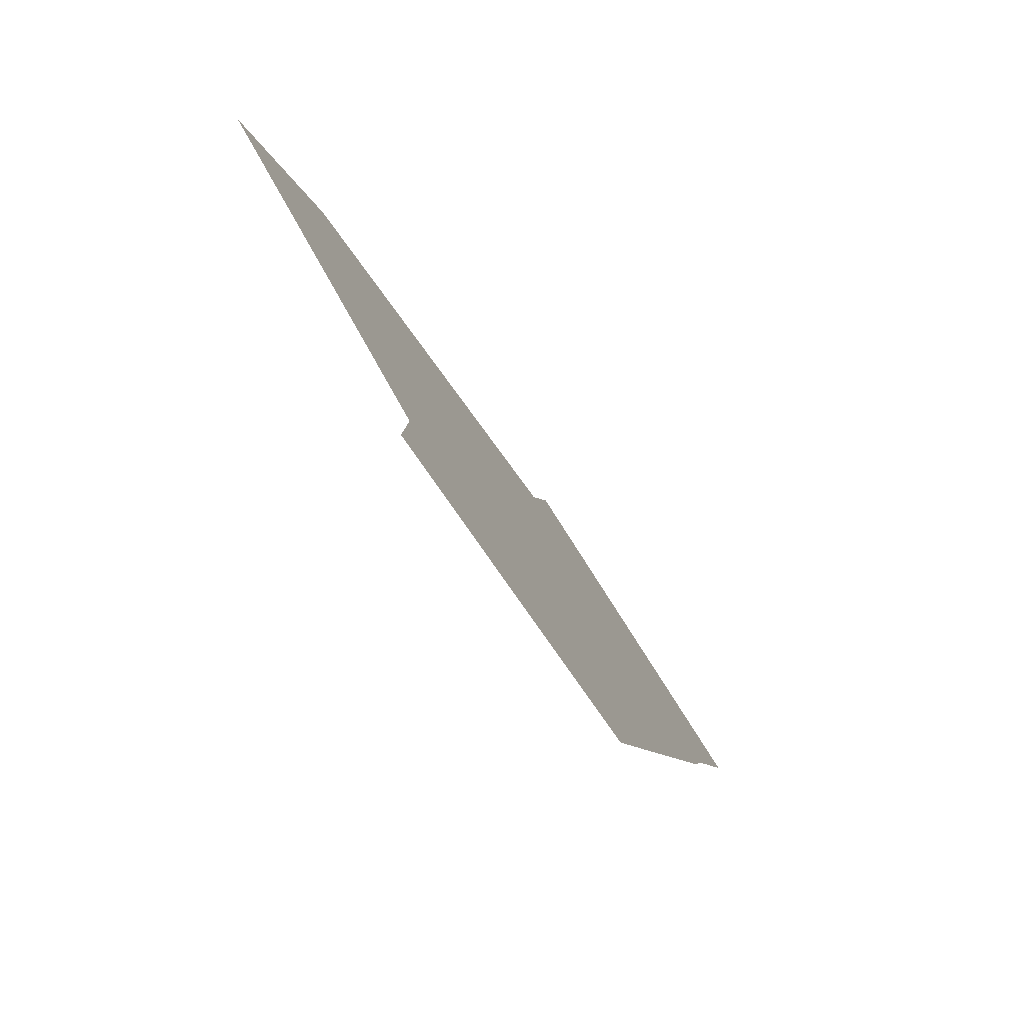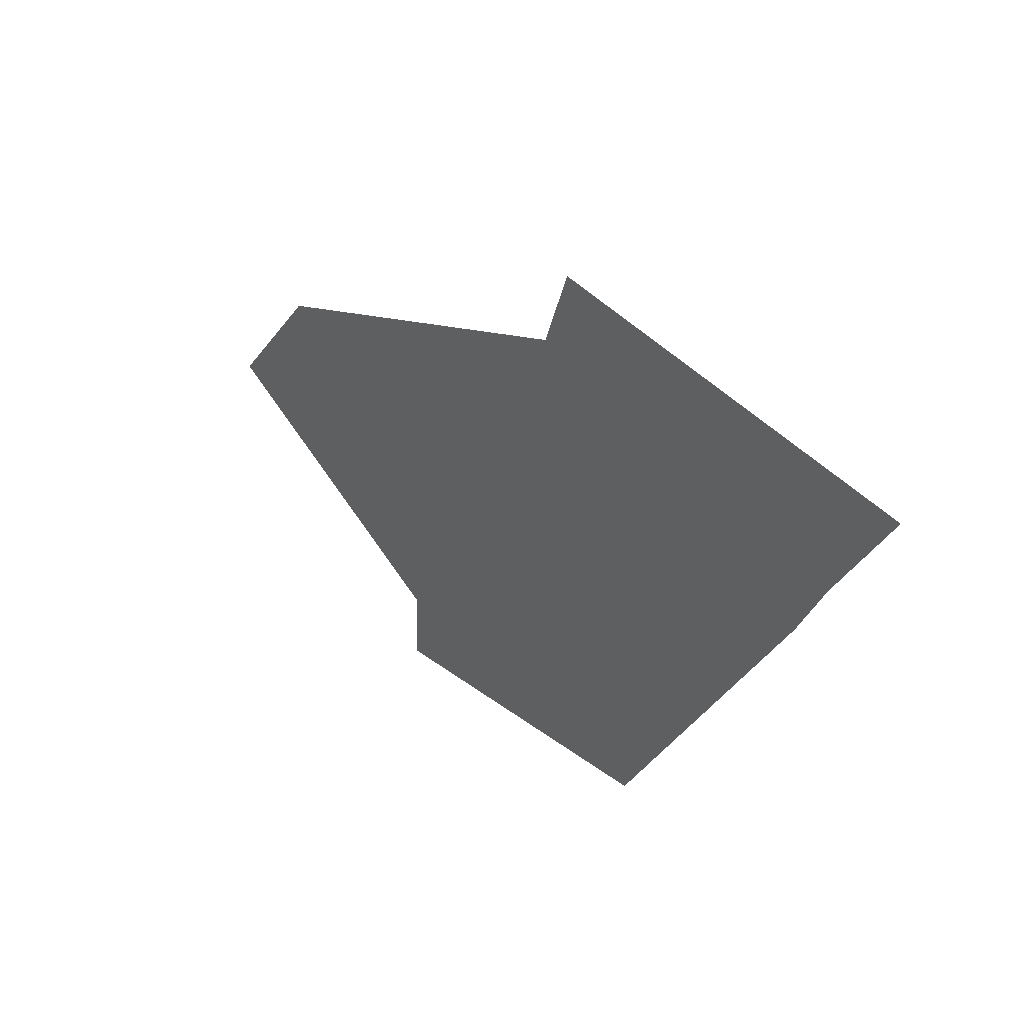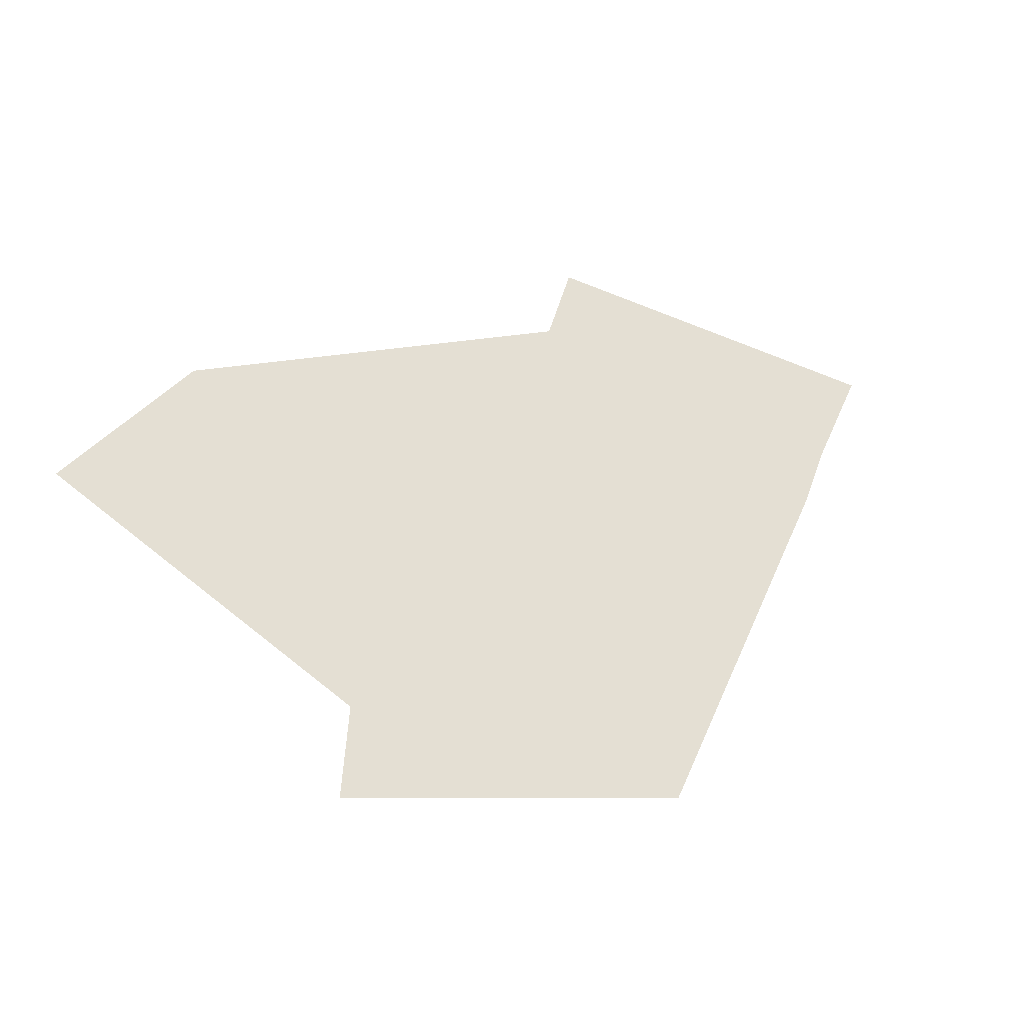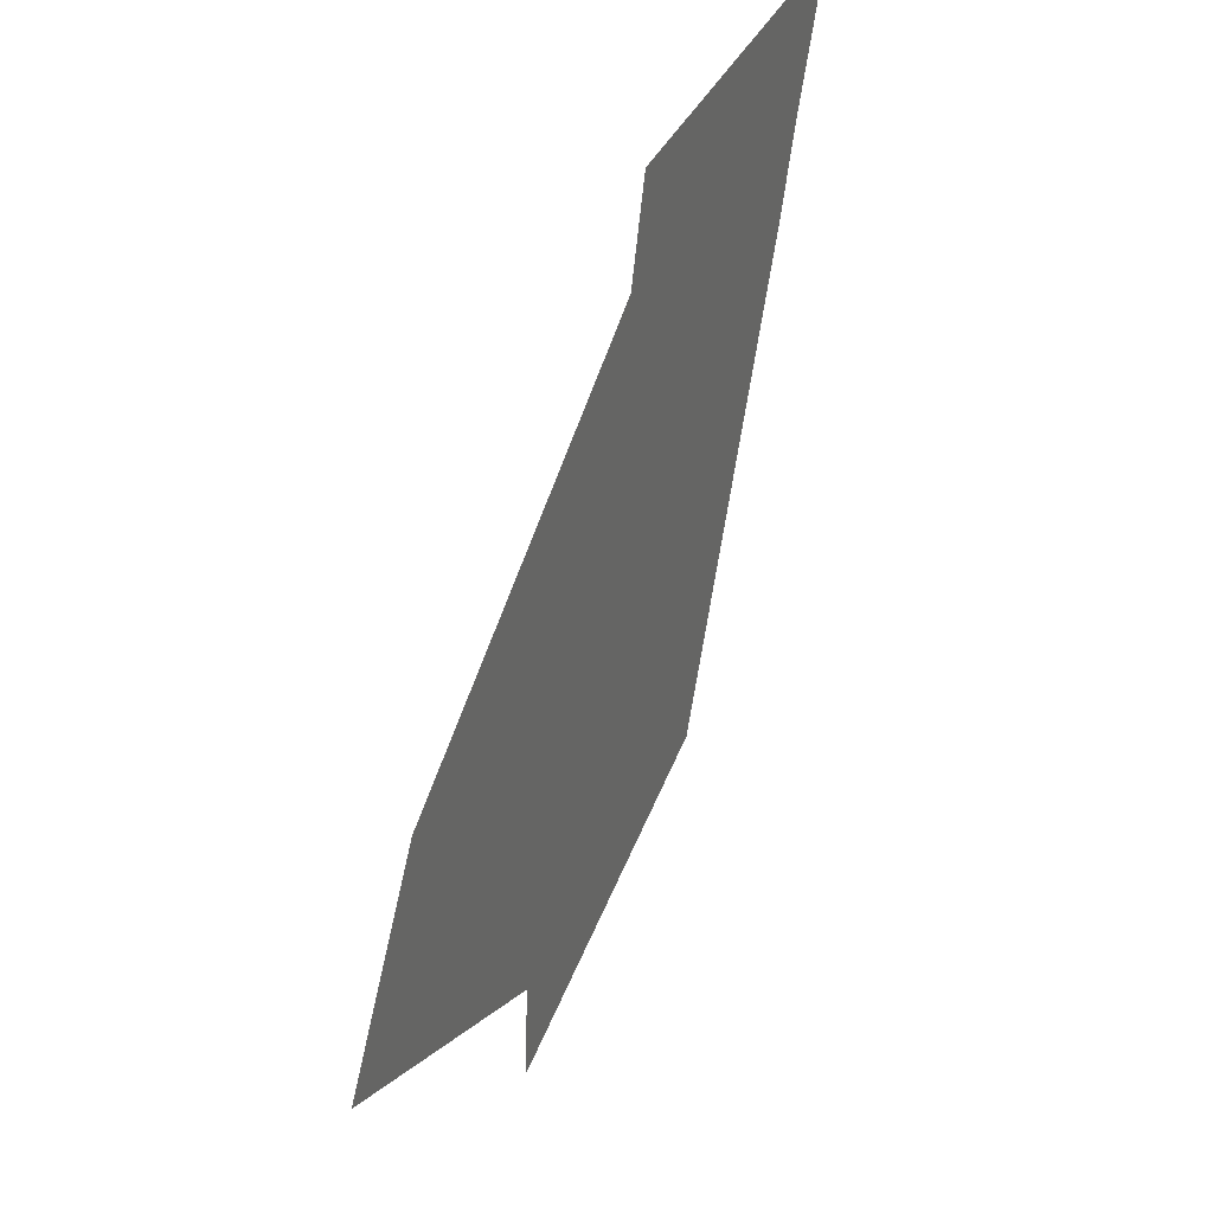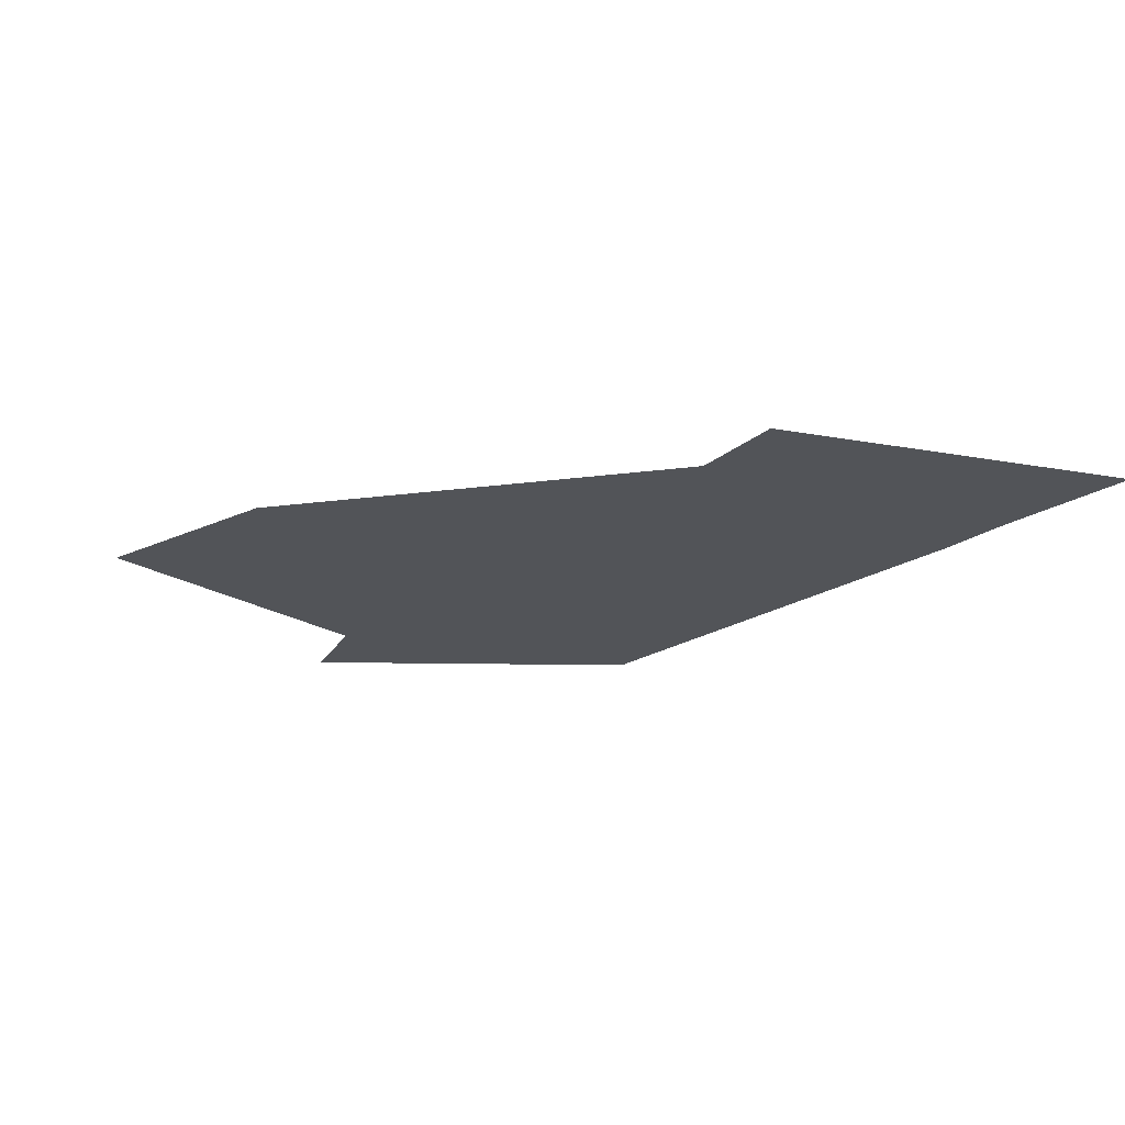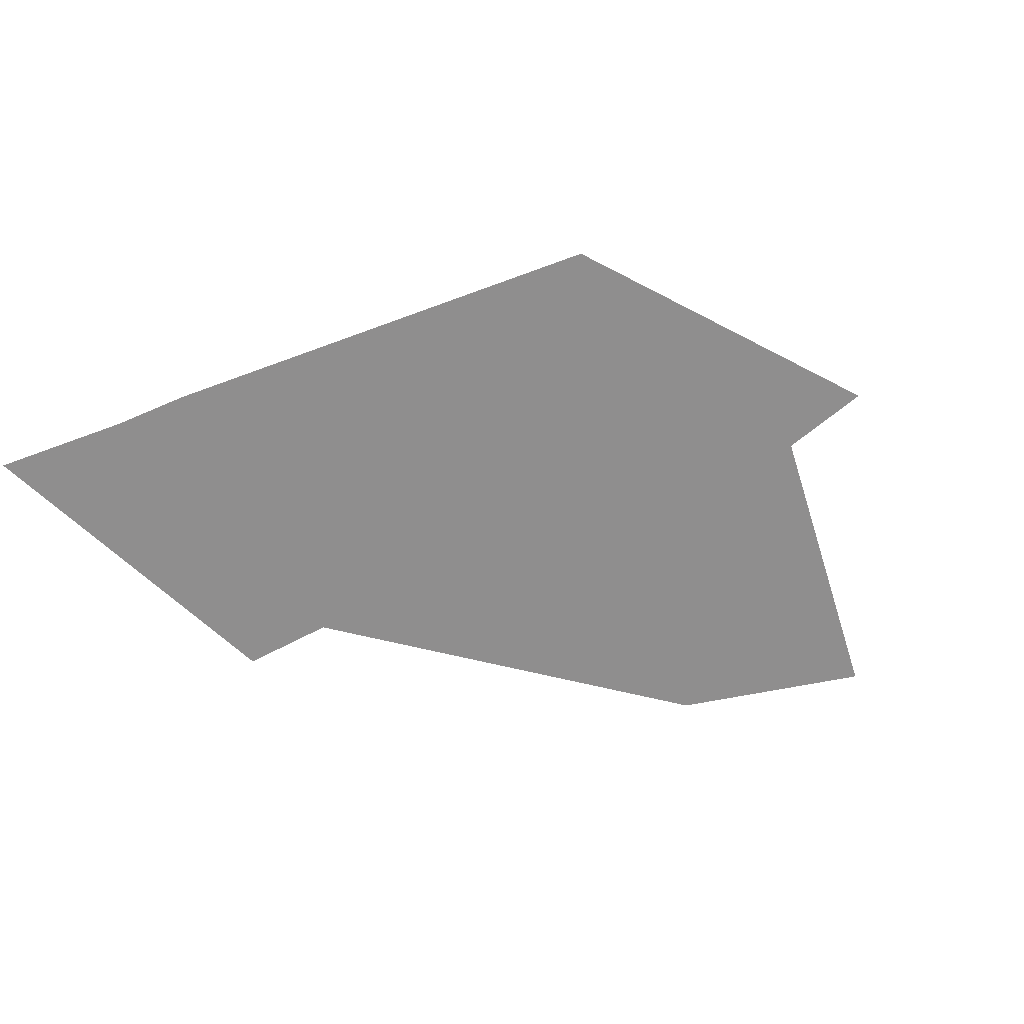
<metadata>
{"format":"obj","ext":"obj","renderer":"f3d","projection":"perspective","resolution":1024,"background":"white","views":[{"elev":-78.7,"azim":-57.8,"up":"+Z"},{"elev":49.6,"azim":49.6,"up":"+Z"},{"elev":-41.1,"azim":-30.0,"up":"+Z"},{"elev":37.2,"azim":-65.4,"up":"+Z"},{"elev":-23.0,"azim":-20.3,"up":"+Y"},{"elev":-65.0,"azim":133.4,"up":"+Y"}]}
</metadata>
<code>
g default
v -0.3463 0 2.569
v 2.695 0 2.739
v -2.249 0 -3.504
v 0.5034 0 -2.569
v -3.635 0 -0.1828
v 2.011 0 1.018
v -4.528 0 -1.609
v 1.163 0 -1
v -0.5555 0 1.797
v 2.234 0 1.643
v -2.206 0 -2.732
v 0.7482 0 -1.987
g pPlane1
f 11 12 4 3
f 9 10 6 5
f 5 6 8 7
f 1 2 10 9
f 7 8 12 11

</code>
